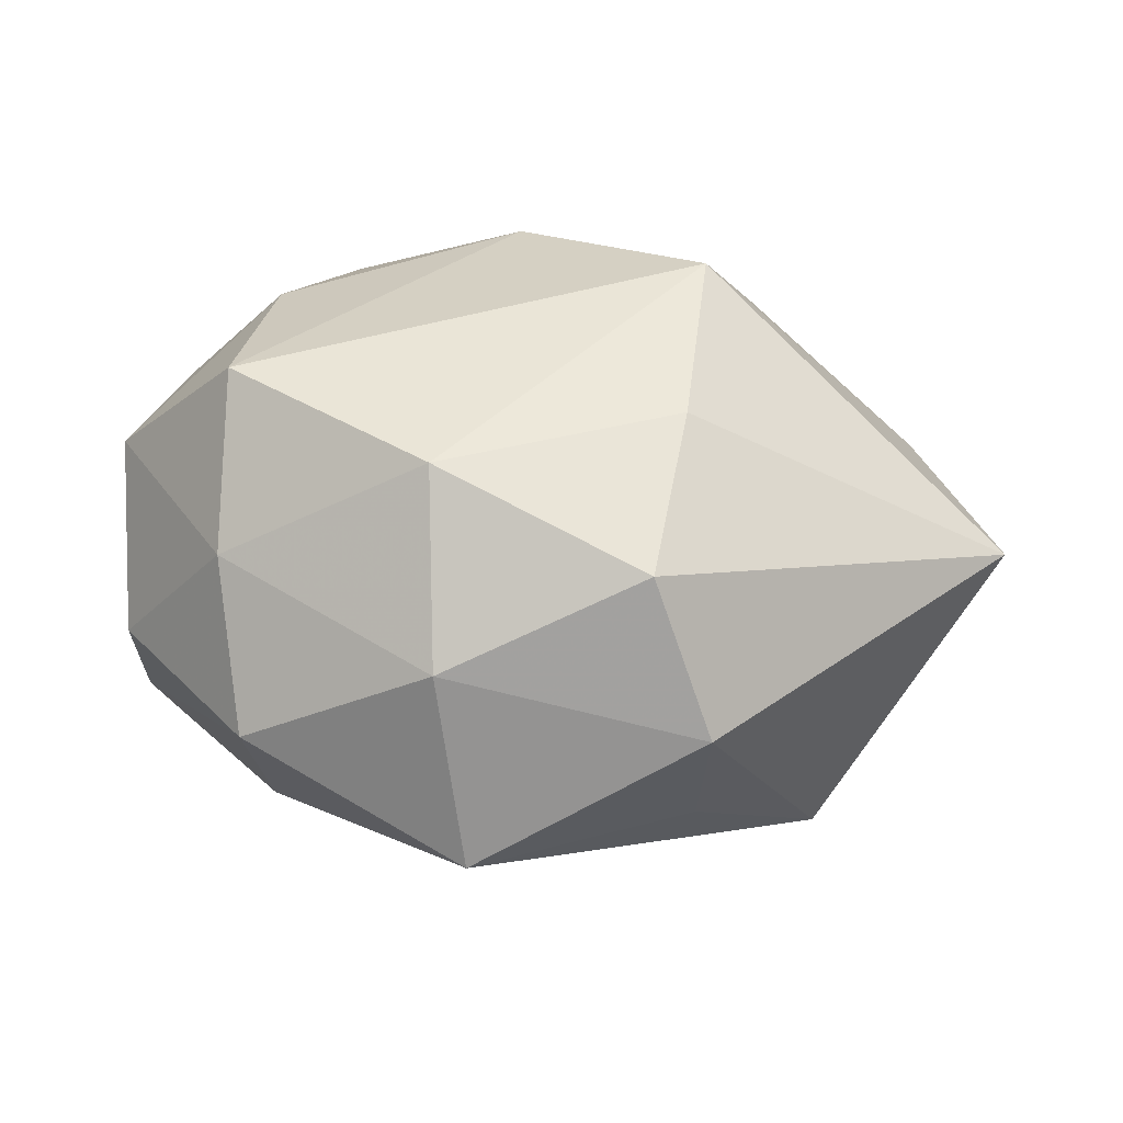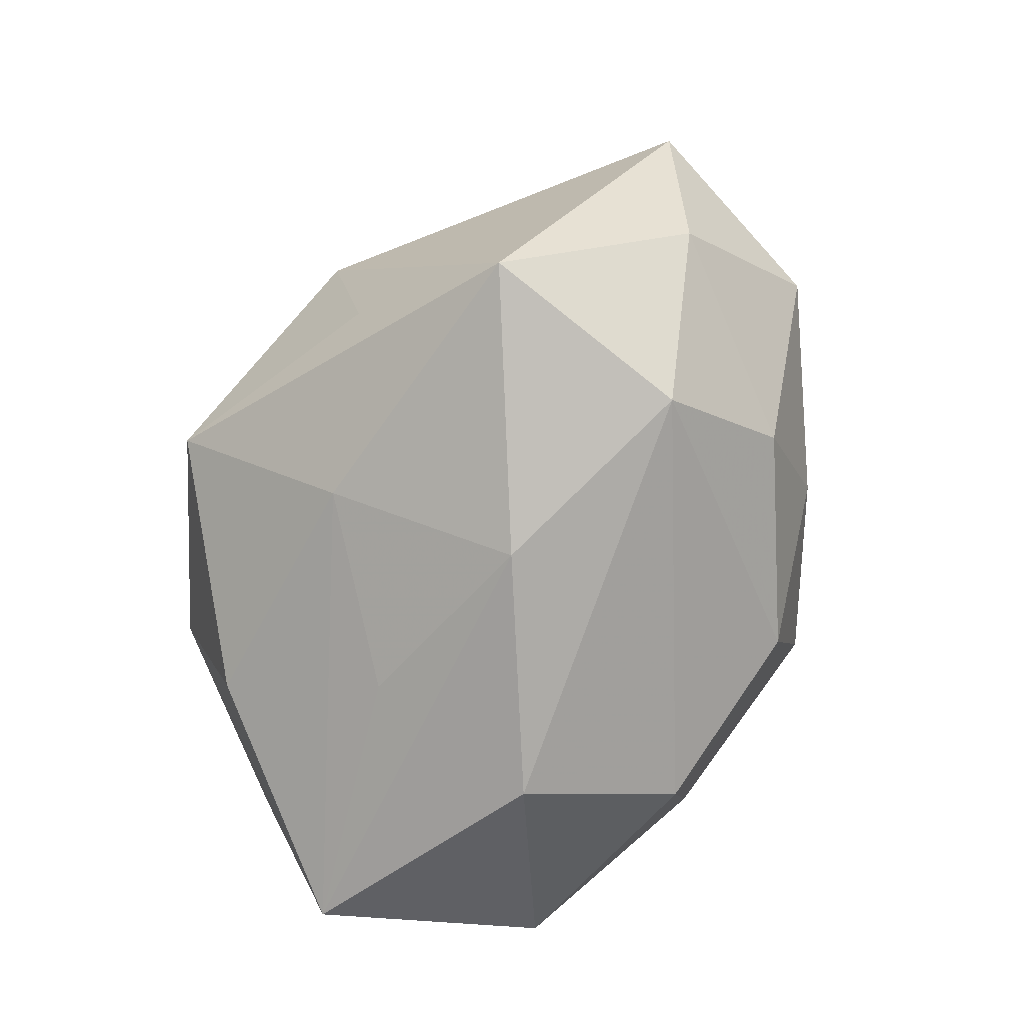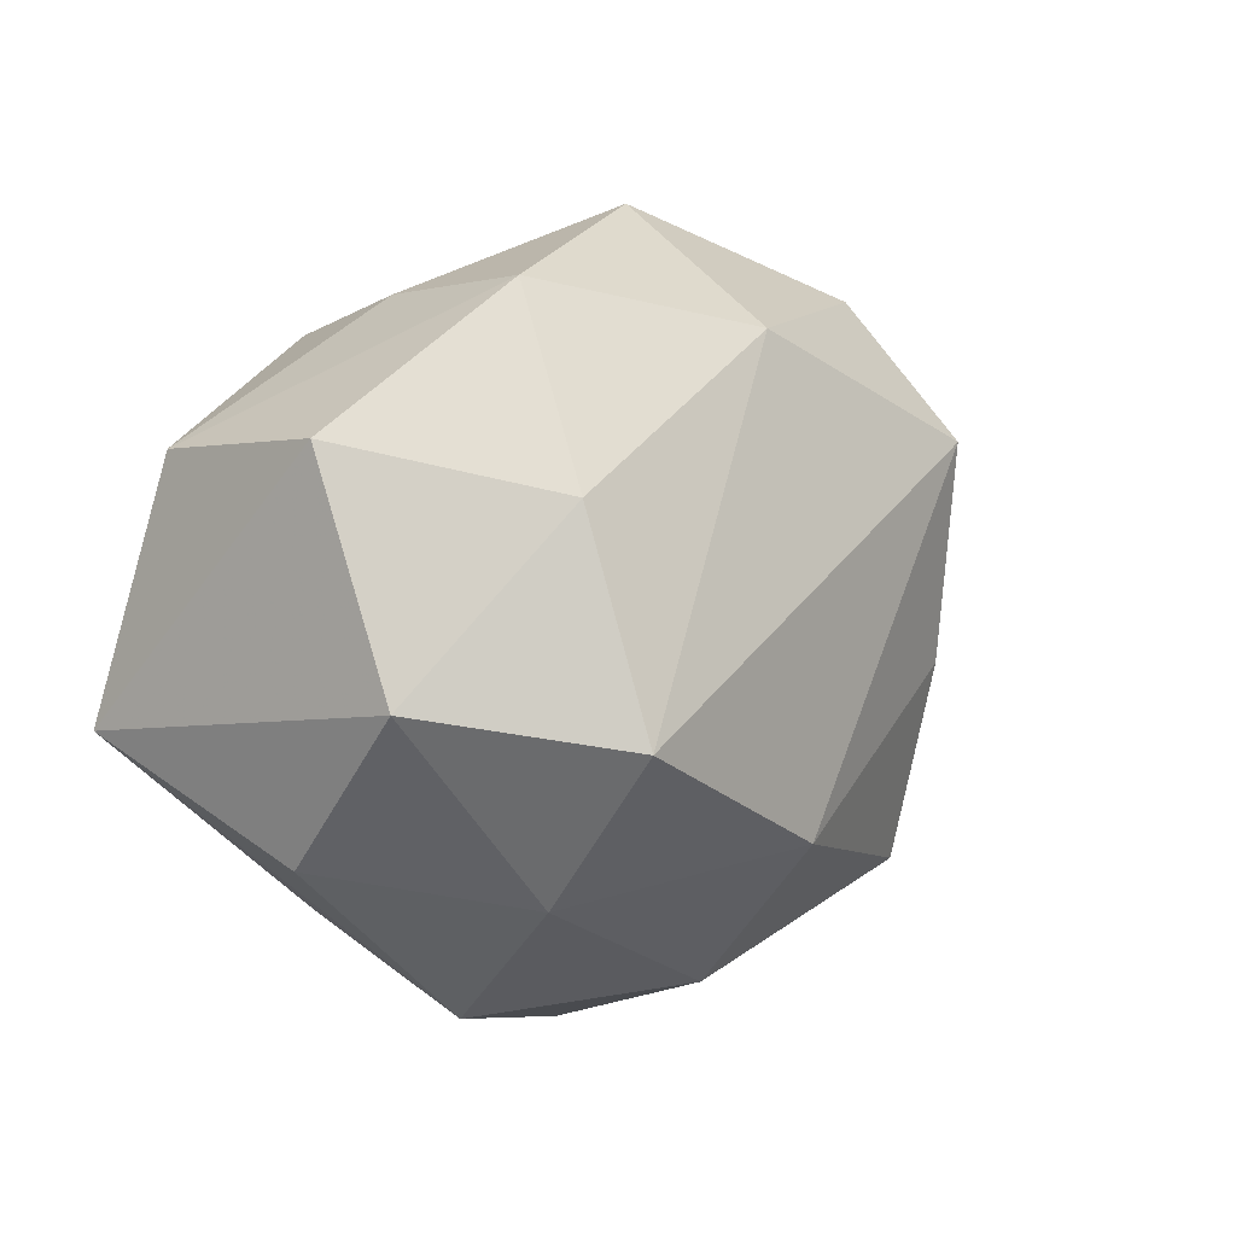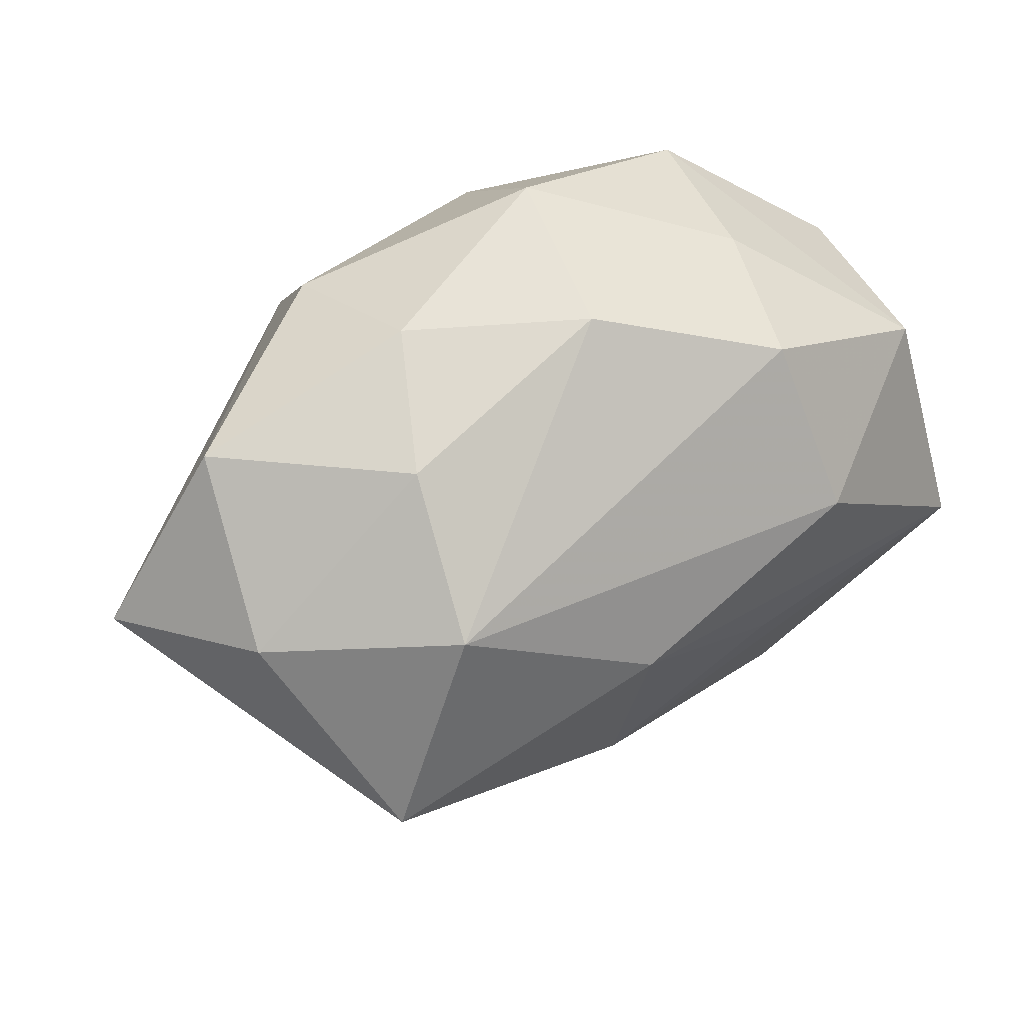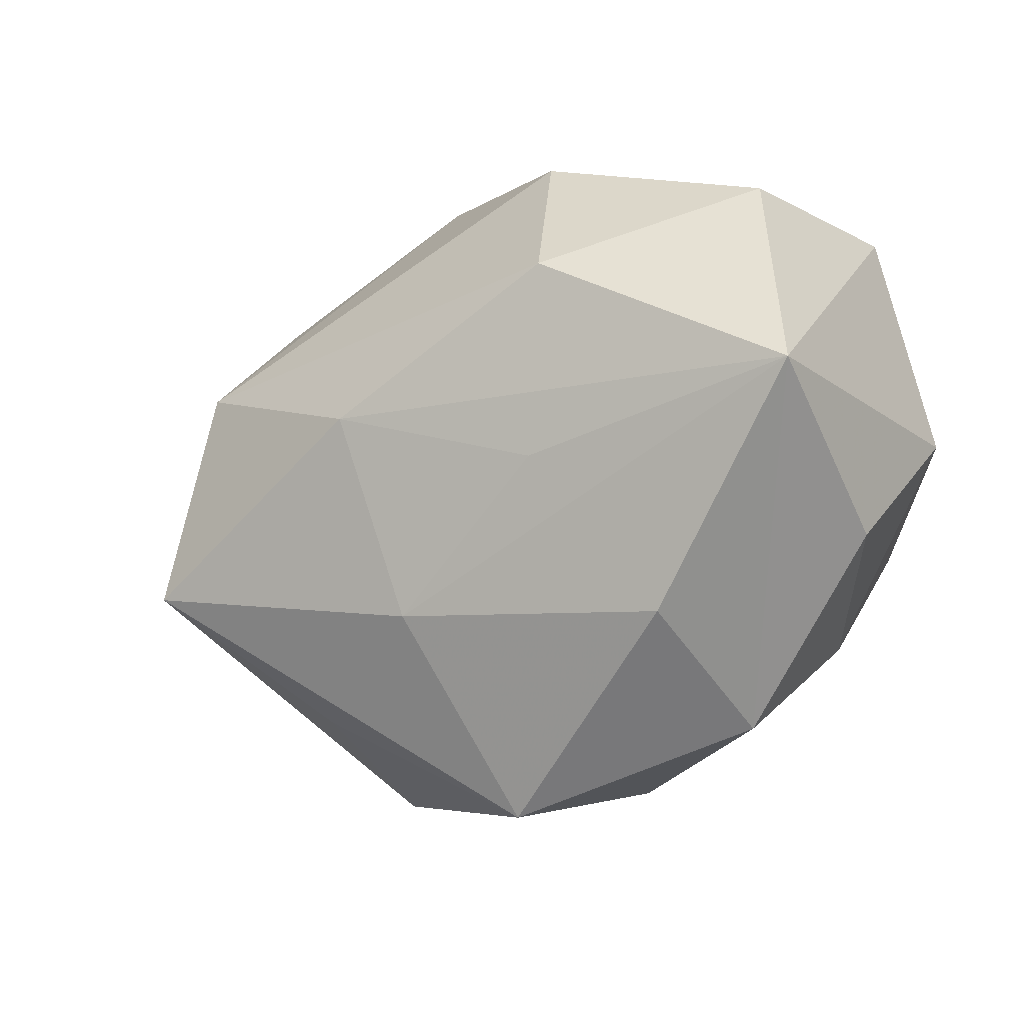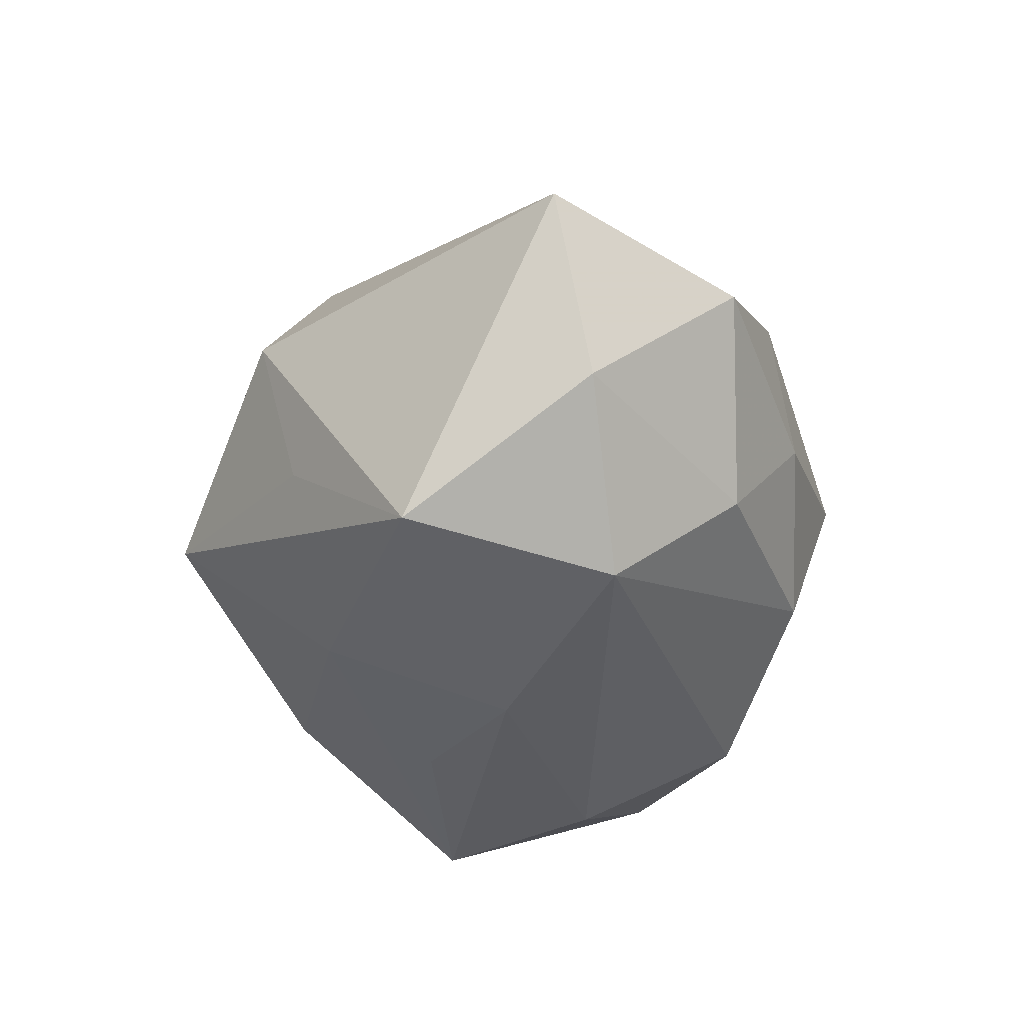
<metadata>
{"format":"obj","ext":"obj","renderer":"f3d","projection":"perspective","resolution":1024,"background":"white","views":[{"elev":46.4,"azim":8.3,"up":"+Z"},{"elev":-77.2,"azim":70.1,"up":"+Z"},{"elev":8.7,"azim":-53.7,"up":"+Y"},{"elev":38.3,"azim":146.3,"up":"+Y"},{"elev":-27.1,"azim":-145.0,"up":"+Y"},{"elev":-37.7,"azim":87.8,"up":"+Z"}]}
</metadata>
<code>
v 0.01867 0.02836 -0.002458
v 0.003333 0.02958 -0.01238
v 0.02585 0.007894 -0.02443
v -0.02545 -0.01955 0.0149
v 0.02245 -0.02884 0.006852
v -0.02649 0.01334 0.01912
v 0.006144 -0.002031 -0.02771
v 0.03271 -0.01296 -0.02317
v -0.005421 -0.01627 0.02656
v 1.618e-05 0.03507 0.003765
v -0.0212 -0.02477 -0.01357
v -0.03966 -0.002144 0.01128
v -0.002938 -0.03056 0.01384
v -0.02669 -0.005524 0.02581
v 0.01681 -0.004538 0.02497
v -0.0221 0.02968 0.009662
v -0.01425 0.0238 -0.02017
v 0.0008333 -0.03781 -0.004577
v 0.02097 0.02632 0.01275
v 0.02109 -0.02463 -0.009061
v -0.01882 0.02774 -0.006138
v -0.01729 0.007785 -0.02709
v -0.01292 -0.009782 -0.02252
v 0.004164 -0.02086 -0.01942
v -0.03706 -0.01632 -0.0011
v 0.04876 0.00103 0.004842
v -0.02171 -0.03123 0.002776
v 0.02426 0.02074 -0.01393
v 0.0411 0.004989 -0.01164
v -0.03546 0.0158 -0.01553
v -0.03977 -0.00694 -0.02032
v 0.03891 0.0196 0.0009498
v 0.01592 -0.02236 0.02121
v -0.003633 0.02516 0.02056
v -0.03866 0.01782 0.00284
v 0.01646 0.01488 0.02698
f 36 26 32
f 7 3 8
f 22 3 7
f 31 30 22
f 22 7 31
f 25 31 27
f 5 26 33
f 8 26 5
f 30 31 35
f 16 30 35
f 21 30 16
f 16 10 21
f 32 26 29
f 29 26 8
f 8 3 29
f 32 29 28
f 28 29 3
f 33 26 15
f 26 36 15
f 19 36 32
f 14 36 34
f 34 10 16
f 34 19 10
f 36 19 34
f 8 18 24
f 24 7 8
f 18 27 11
f 11 27 31
f 11 24 18
f 31 24 11
f 33 15 9
f 9 36 14
f 9 15 36
f 13 27 18
f 13 5 33
f 18 5 13
f 33 9 13
f 20 18 8
f 8 5 20
f 20 5 18
f 12 31 25
f 12 35 31
f 16 35 6
f 6 34 16
f 14 34 6
f 6 12 14
f 35 12 6
f 32 28 1
f 1 19 32
f 10 19 1
f 10 1 2
f 2 1 28
f 2 28 3
f 23 31 7
f 7 24 23
f 23 24 31
f 4 9 14
f 4 13 9
f 27 13 4
f 25 27 4
f 4 12 25
f 14 12 4
f 17 21 10
f 10 2 17
f 30 21 17
f 22 30 17
f 17 3 22
f 17 2 3

</code>
